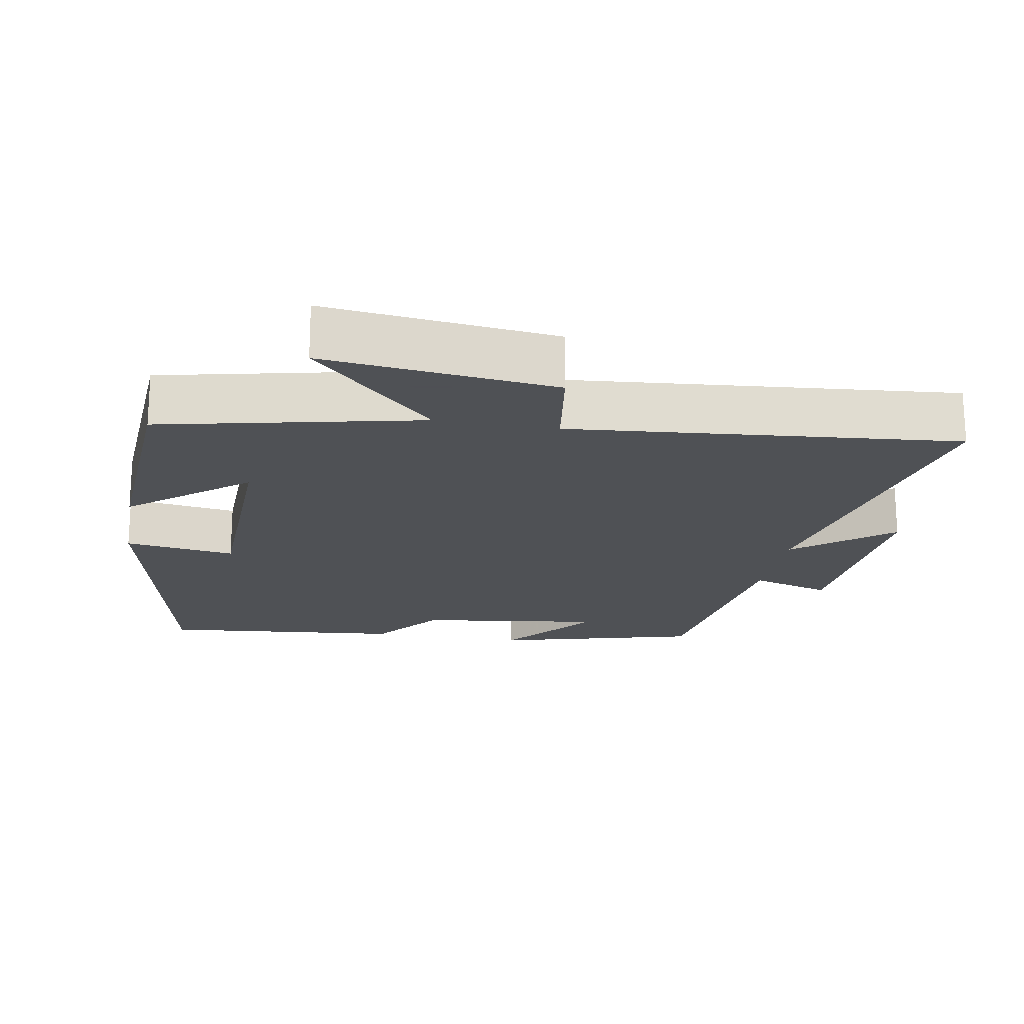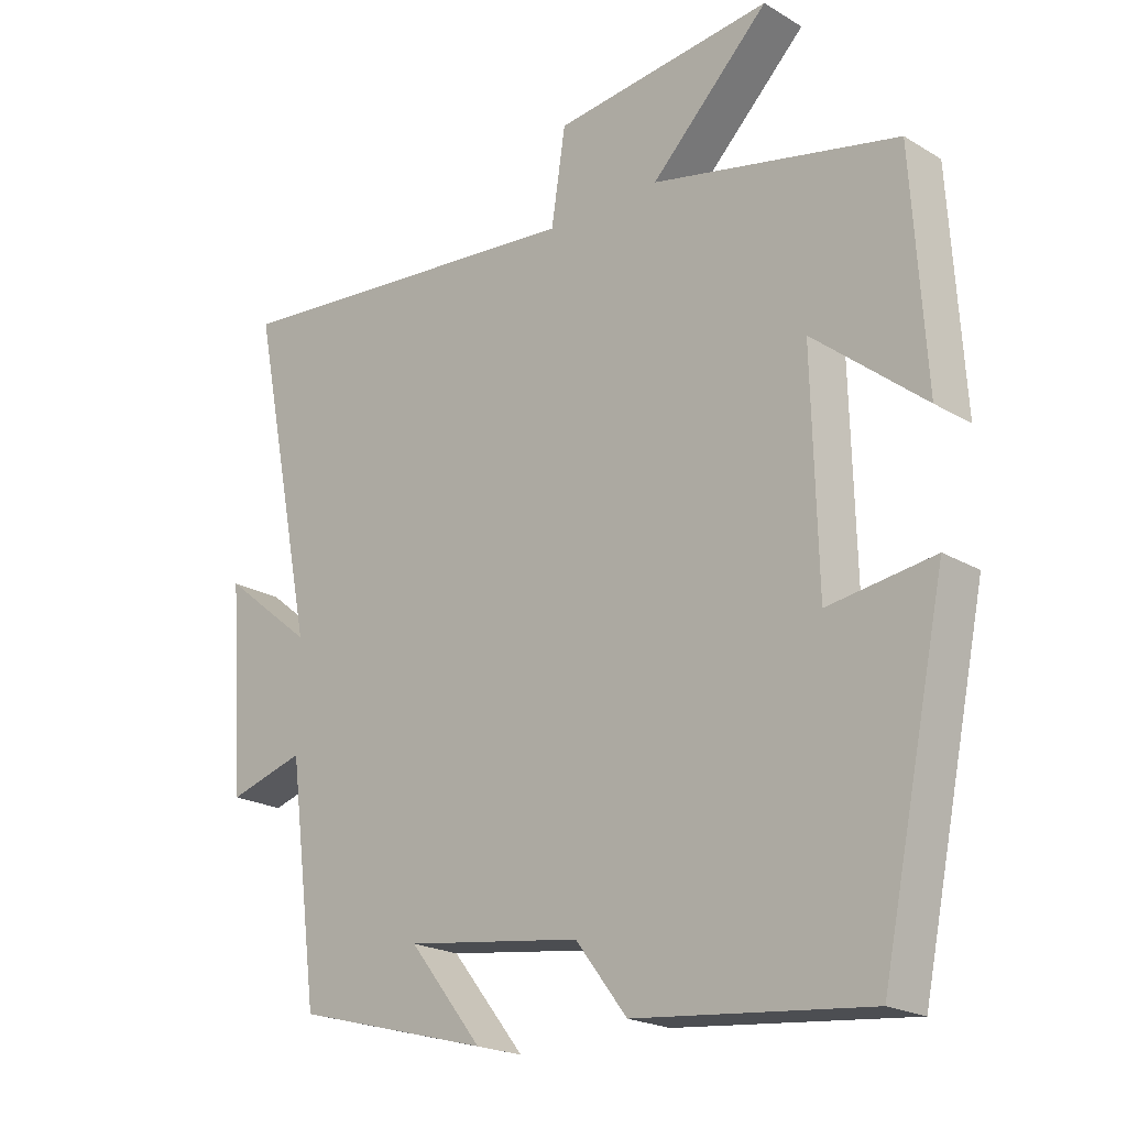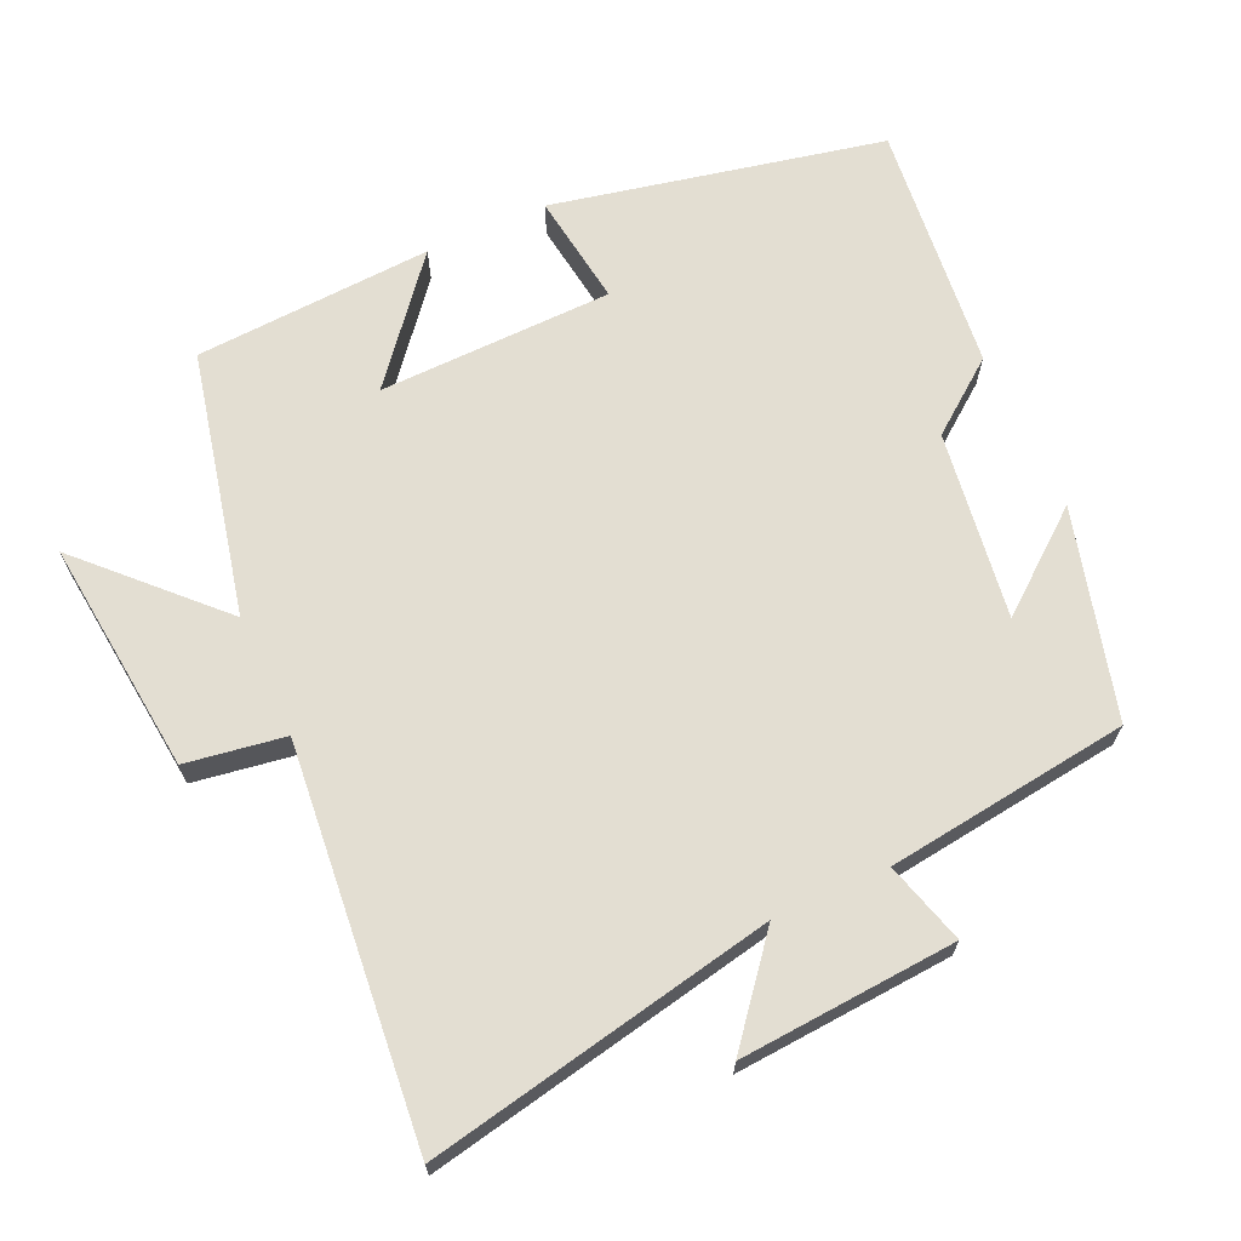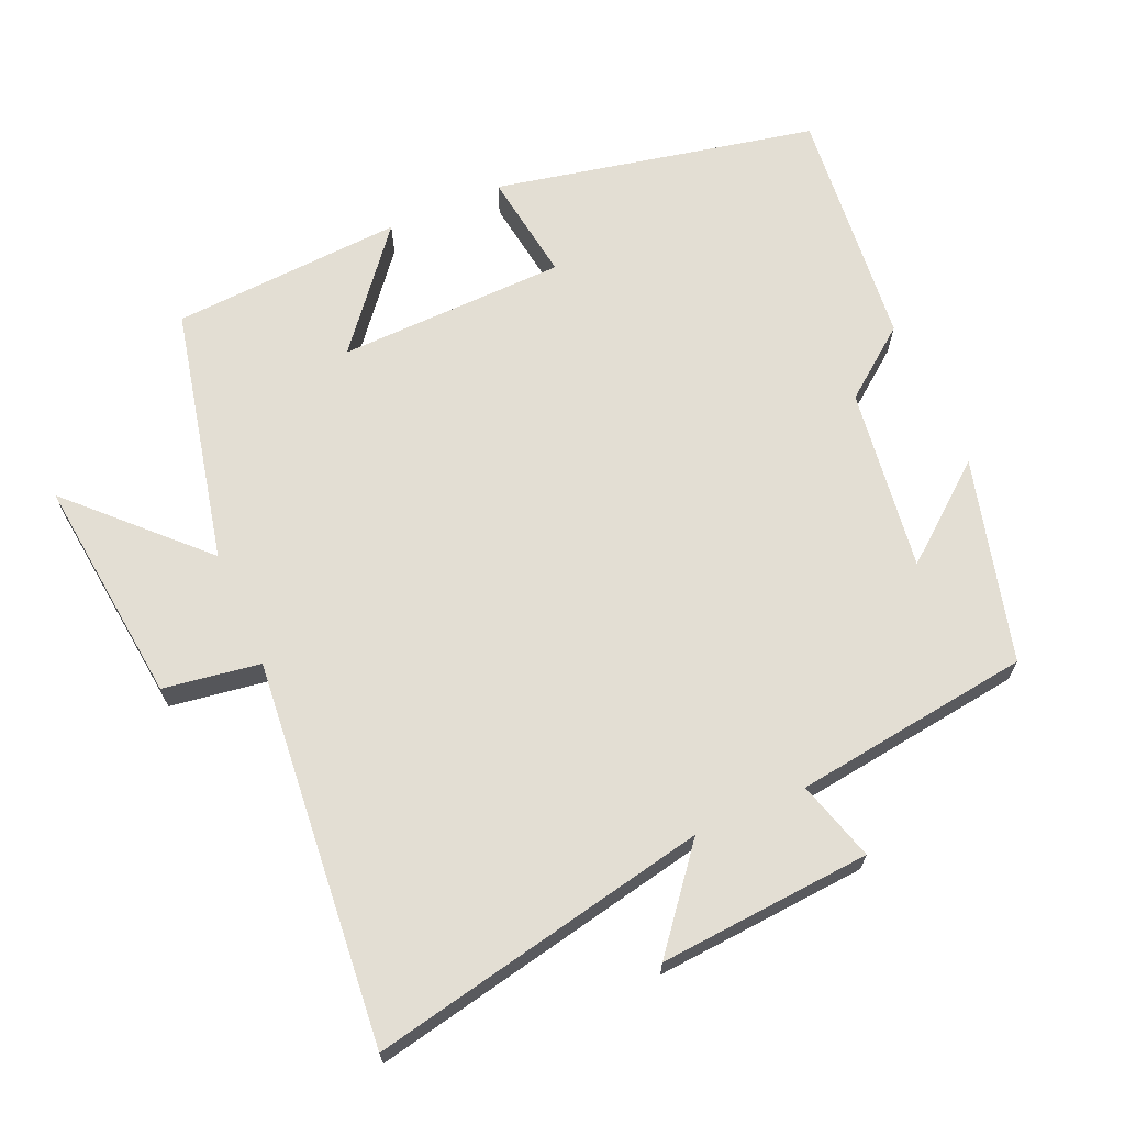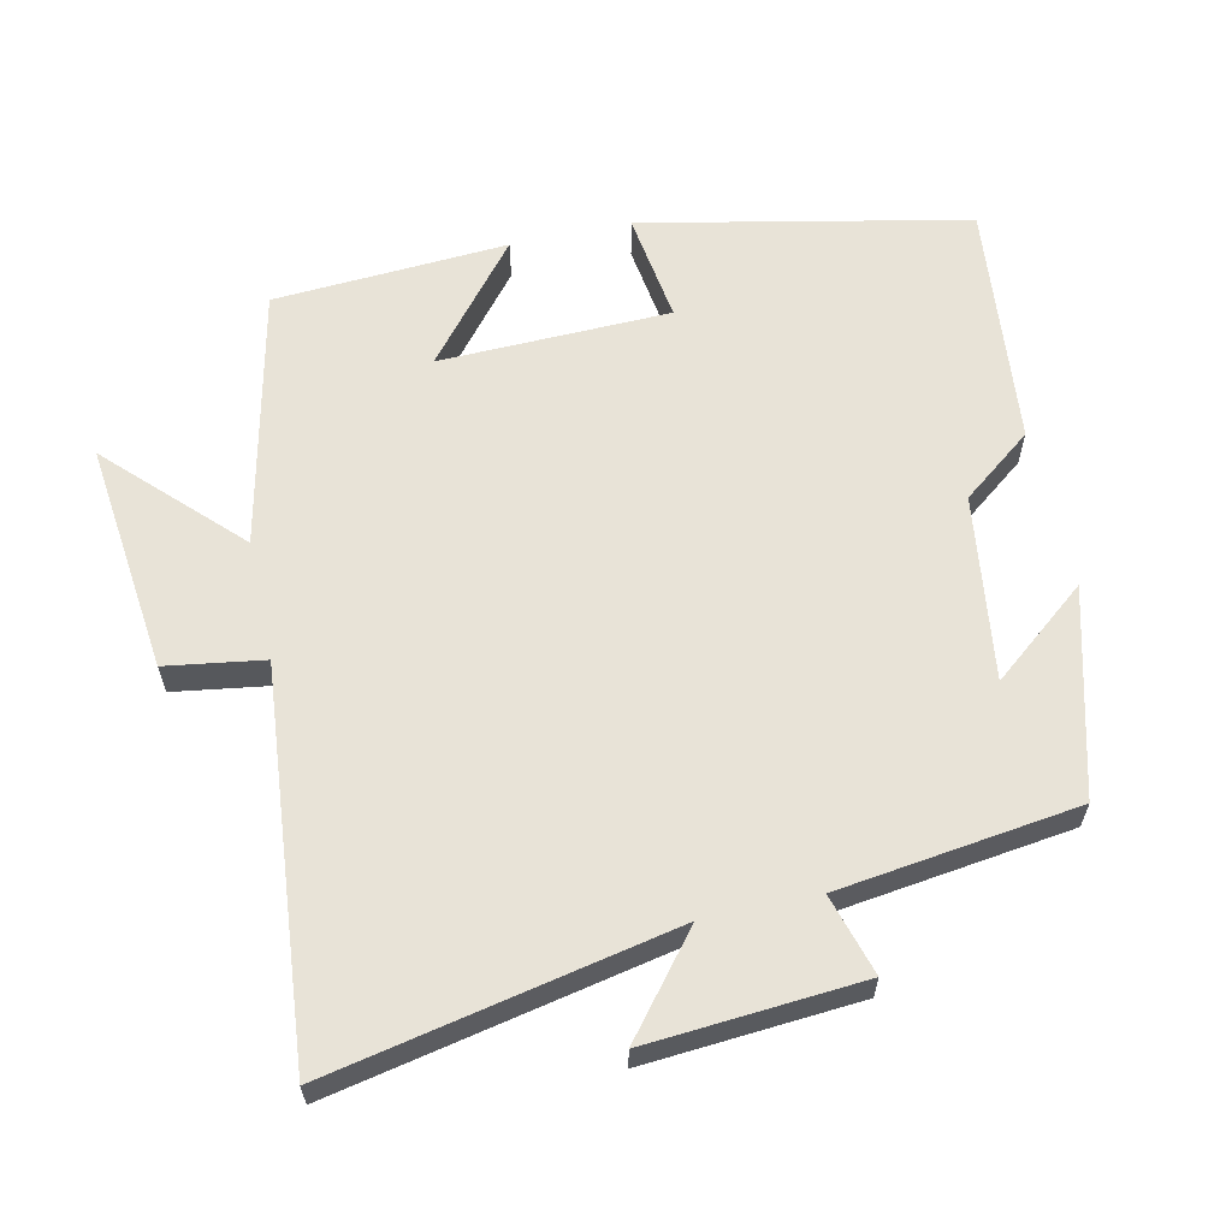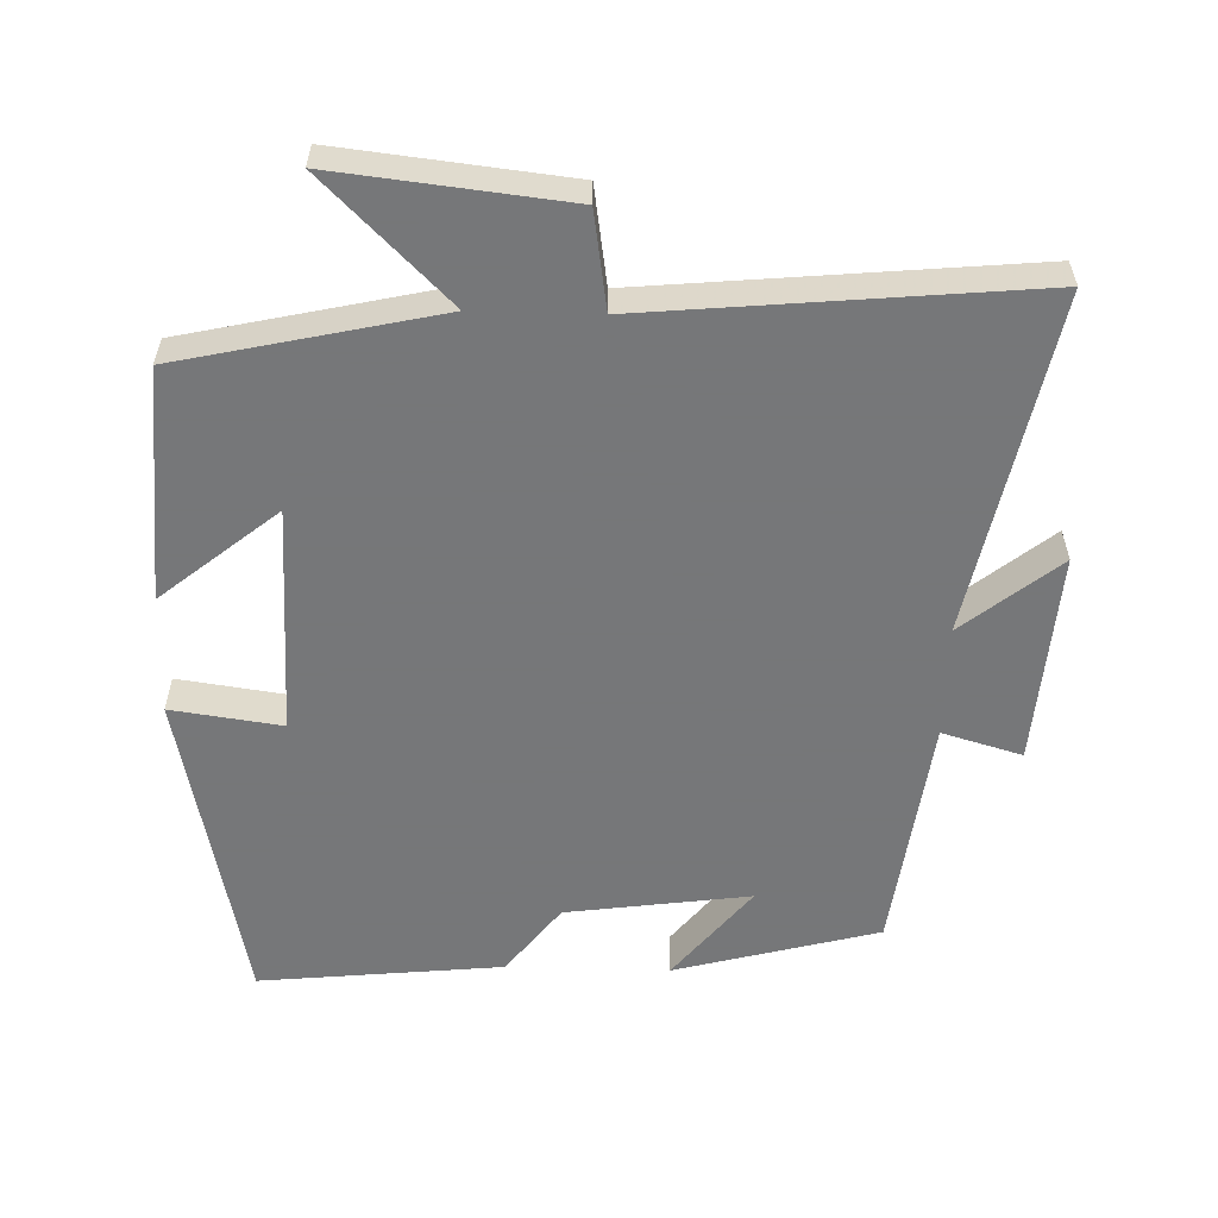
<metadata>
{"format":"obj","ext":"obj","renderer":"f3d","projection":"perspective","resolution":1024,"background":"white","views":[{"elev":-19.5,"azim":-10.2,"up":"+Y"},{"elev":-21.0,"azim":-136.7,"up":"+Z"},{"elev":67.5,"azim":65.7,"up":"+Y"},{"elev":67.2,"azim":66.3,"up":"+Y"},{"elev":61.5,"azim":77.5,"up":"+Y"},{"elev":-57.1,"azim":-1.6,"up":"+Y"}]}
</metadata>
<code>
v 0.456 0.07 -0.423
v 0.168 0.07 -0.5
v 0.276 0.07 -0.365
v 0.016 0.07 -0.401
v -0.06 0.07 -0.5
v -0.404 0.07 -0.535
v -0.5 0.07 -0.078
v -0.344 0.07 -0.1
v -0.336 0.07 0.224
v -0.5 0.07 0.09
v -0.48 0.07 0.419
v -0.116 0.07 0.5
v -0.291 0.07 0.673
v 0.033 0.07 0.637
v 0.054 0.07 0.5
v 0.597 0.07 0.551
v 0.5 0.07 0.071
v 0.635 0.07 0.18
v 0.613 0.07 -0.12
v 0.5 0.07 -0.087
v 0.456 0 -0.423
v 0.168 0 -0.5
v 0.276 0 -0.365
v 0.016 0 -0.401
v -0.06 0 -0.5
v -0.404 0 -0.535
v -0.5 0 -0.078
v -0.344 0 -0.1
v -0.336 0 0.224
v -0.5 0 0.09
v -0.48 0 0.419
v -0.116 0 0.5
v -0.291 0 0.673
v 0.033 0 0.637
v 0.054 0 0.5
v 0.597 0 0.551
v 0.5 0 0.071
v 0.635 0 0.18
v 0.613 0 -0.12
v 0.5 0 -0.087
f 17 18 19 20
f 17 20 1
f 15 16 17
f 15 17 1
f 12 13 14 15
f 9 10 11 12
f 8 9 12 15
f 5 6 7 8
f 4 5 8 15
f 3 4 15
f 1 2 3
f 1 3 15
f 40 39 38 37
f 21 40 37
f 37 36 35
f 21 37 35
f 35 34 33 32
f 32 31 30 29
f 35 32 29 28
f 28 27 26 25
f 35 28 25 24
f 35 24 23
f 23 22 21
f 35 23 21
f 1 21 22 2
f 2 22 23 3
f 3 23 24 4
f 4 24 25 5
f 5 25 26 6
f 6 26 27 7
f 7 27 28 8
f 8 28 29 9
f 9 29 30 10
f 10 30 31 11
f 11 31 32 12
f 12 32 33 13
f 13 33 34 14
f 14 34 35 15
f 15 35 36 16
f 16 36 37 17
f 17 37 38 18
f 18 38 39 19
f 19 39 40 20
f 20 40 21 1

</code>
